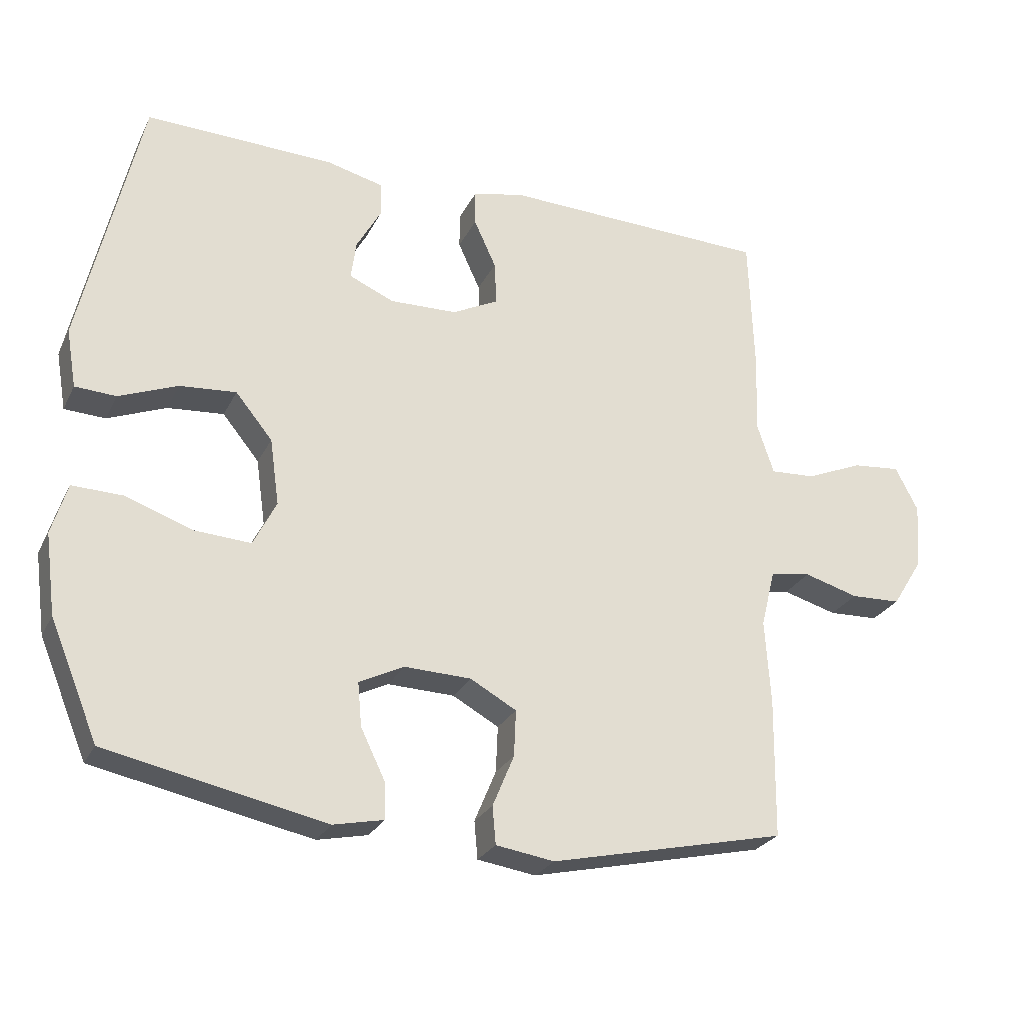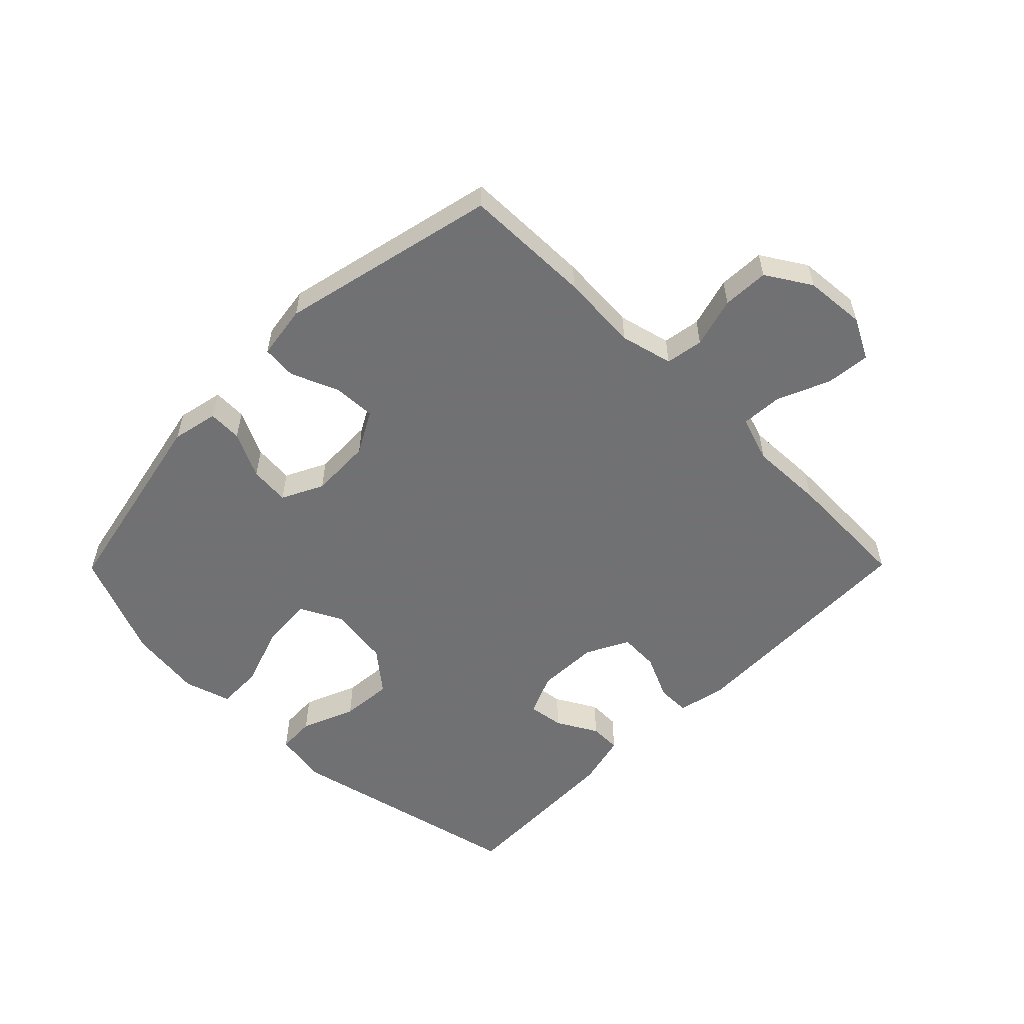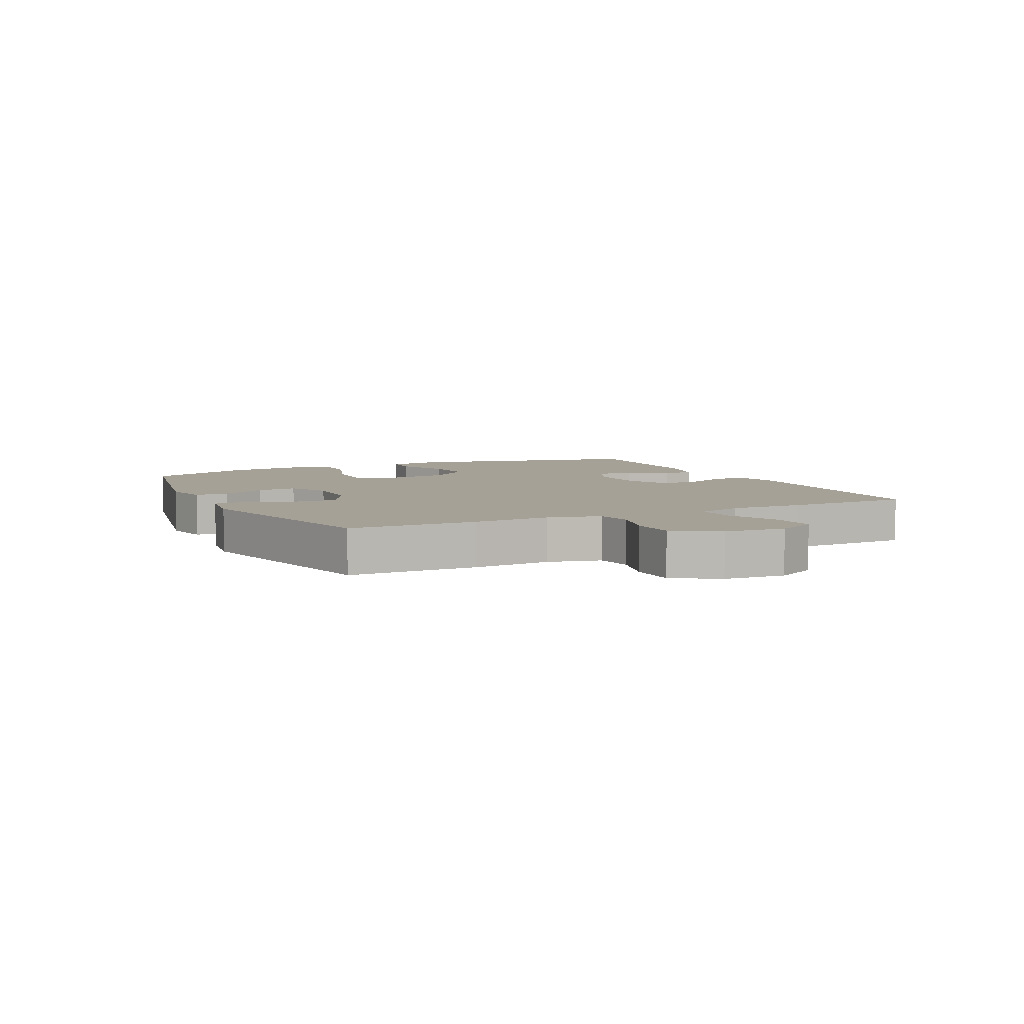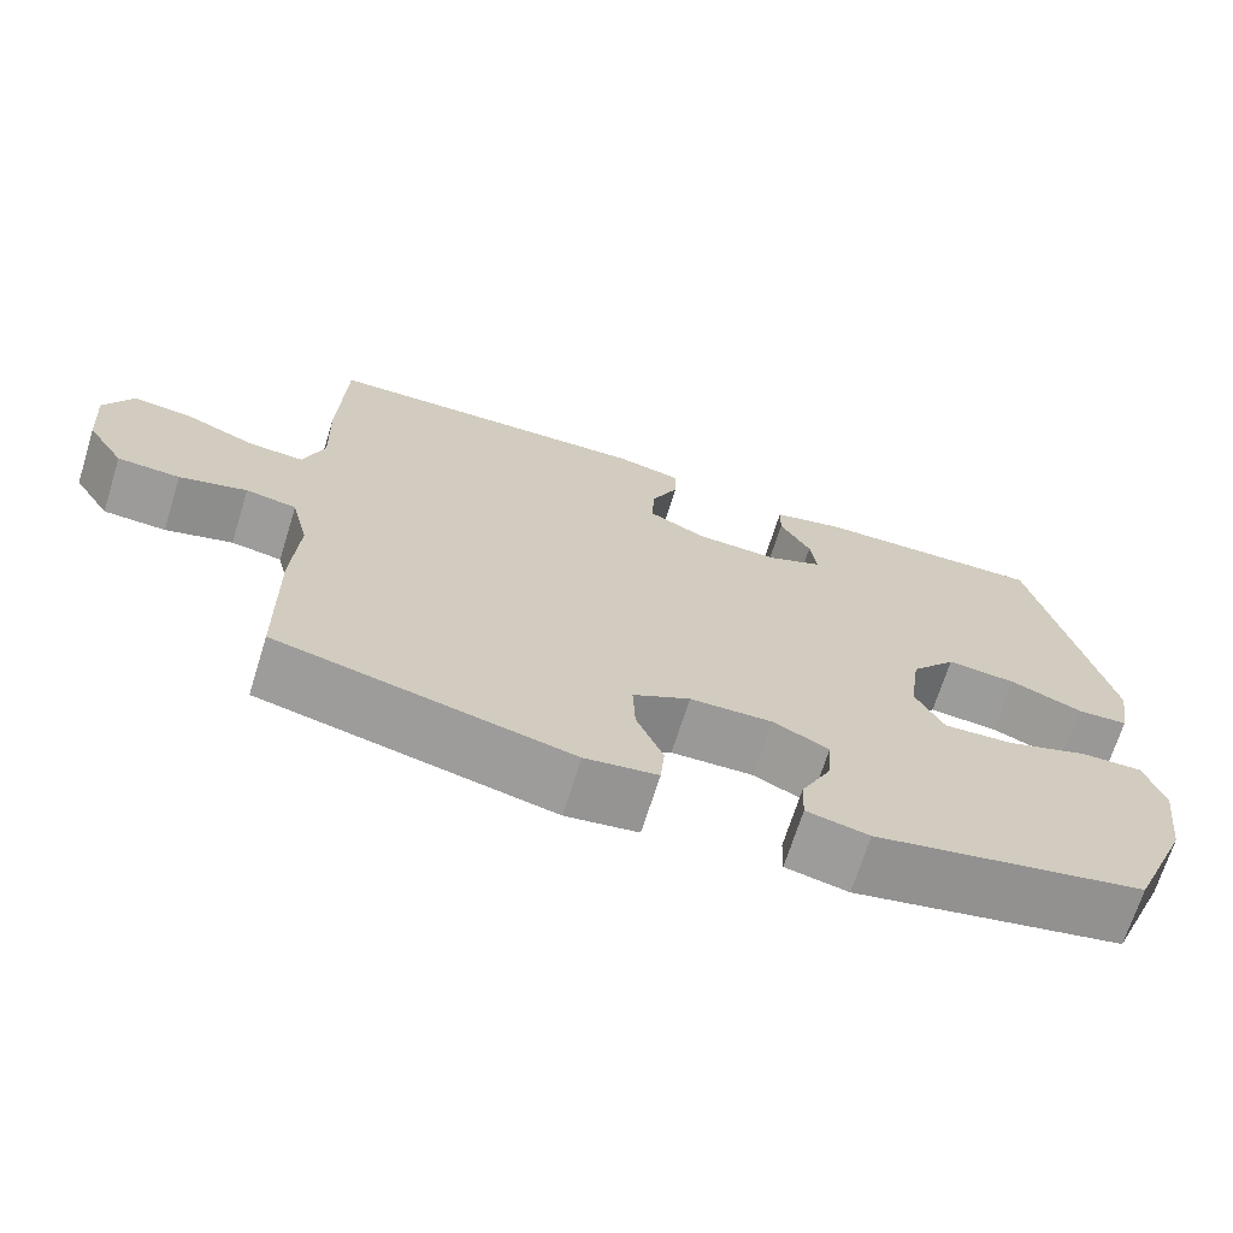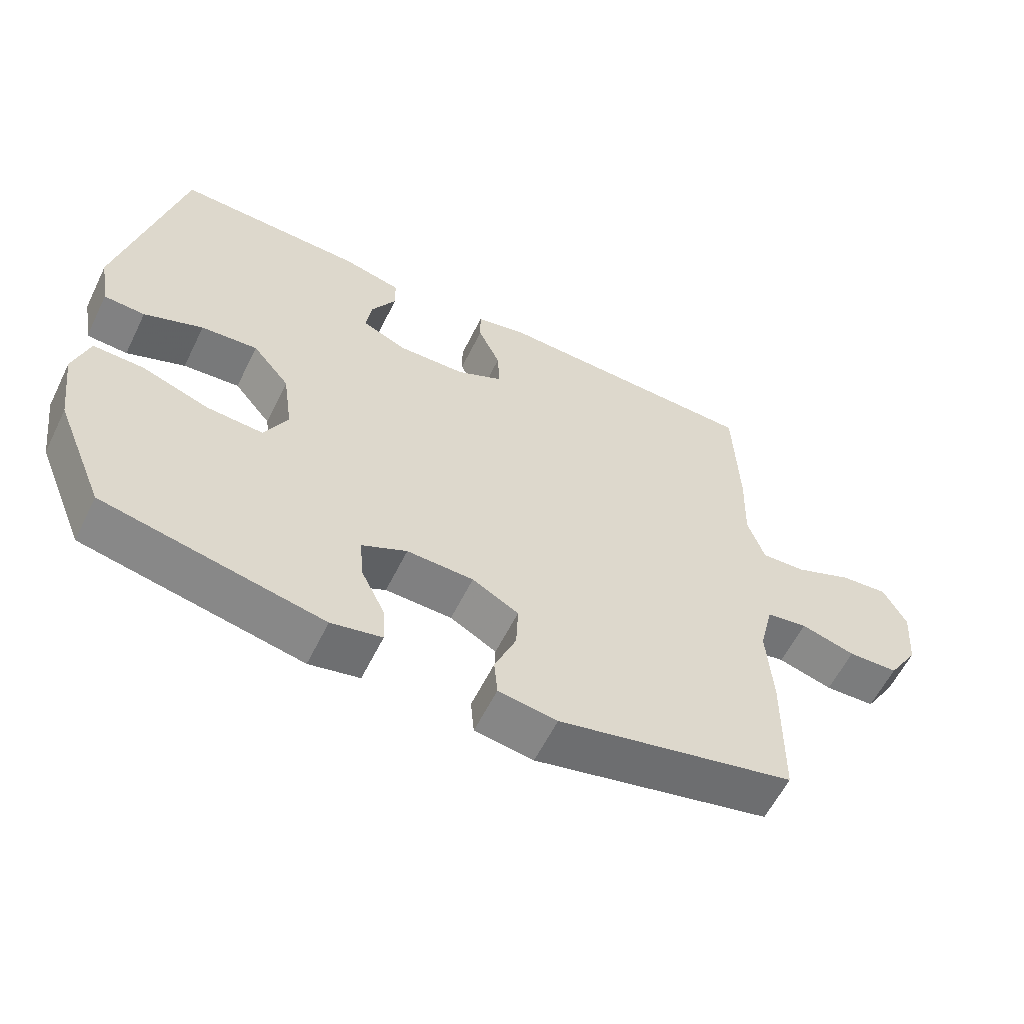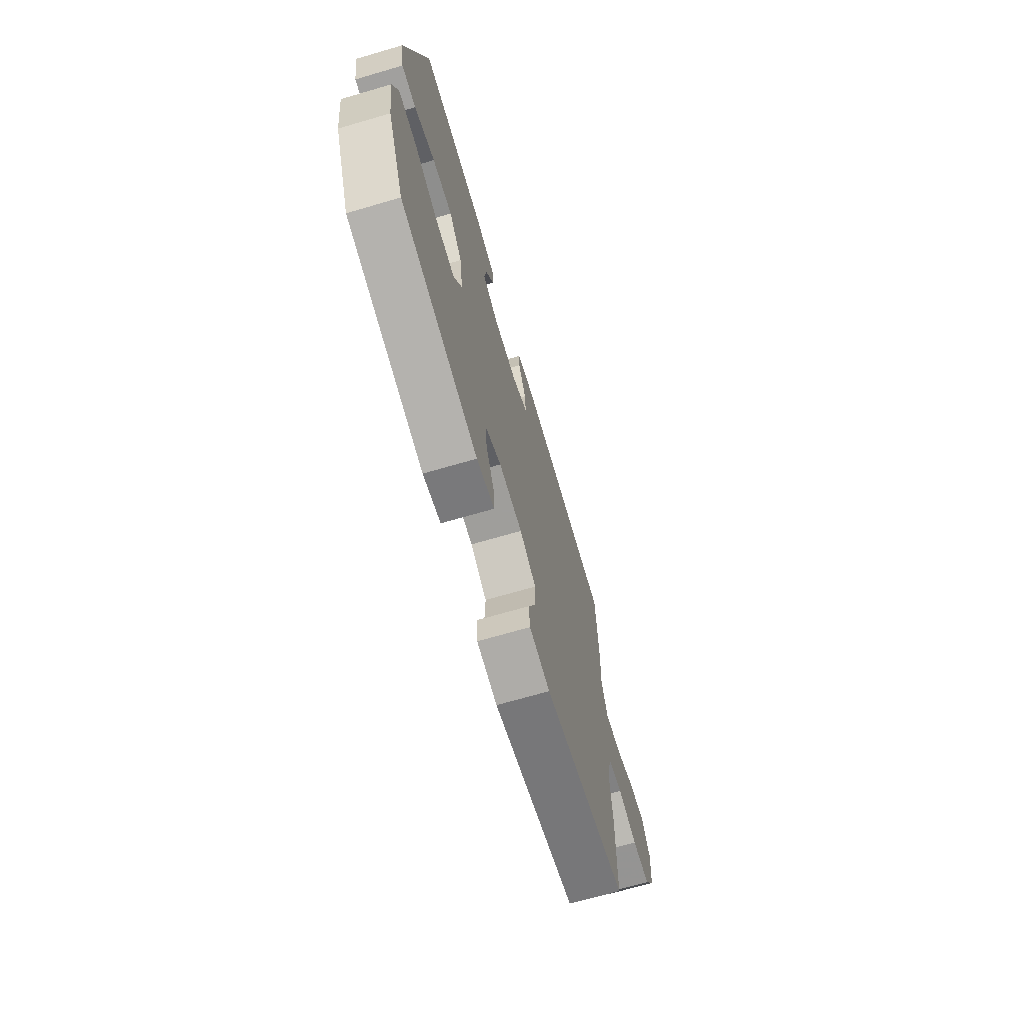
<metadata>
{"format":"obj","ext":"obj","renderer":"f3d","projection":"perspective","resolution":1024,"background":"white","views":[{"elev":-26.3,"azim":158.2,"up":"+Z"},{"elev":-55.3,"azim":-134.7,"up":"+Y"},{"elev":6.0,"azim":-115.9,"up":"+Y"},{"elev":-69.3,"azim":-17.4,"up":"+Z"},{"elev":-59.5,"azim":153.8,"up":"+Z"},{"elev":-69.2,"azim":106.3,"up":"+Z"}]}
</metadata>
<code>
v 0.5 0.07 -0.5
v 0.175 0.07 -0.567
v 0.1 0.07 -0.551
v 0.102 0.07 -0.496
v 0.138 0.07 -0.422
v 0.144 0.07 -0.357
v 0.077 0.07 -0.324
v -0.022 0.07 -0.327
v -0.091 0.07 -0.365
v -0.088 0.07 -0.434
v -0.056 0.07 -0.511
v -0.061 0.07 -0.567
v -0.148 0.07 -0.58
v -0.5 0.07 -0.5
v -0.503 0.07 -0.292
v -0.495 0.07 -0.165
v -0.516 0.07 -0.08
v -0.577 0.07 -0.07
v -0.658 0.07 -0.093
v -0.733 0.07 -0.09
v -0.778 0.07 -0.018
v -0.786 0.07 0.081
v -0.752 0.07 0.147
v -0.68 0.07 0.14
v -0.595 0.07 0.104
v -0.528 0.07 0.1
v -0.503 0.07 0.175
v -0.507 0.07 0.294
v -0.5 0.07 0.5
v -0.1 0.07 0.512
v -0.023 0.07 0.495
v -0.023 0.07 0.442
v -0.056 0.07 0.37
v -0.059 0.07 0.305
v 0.01 0.07 0.27
v 0.11 0.07 0.267
v 0.177 0.07 0.296
v 0.169 0.07 0.354
v 0.132 0.07 0.42
v 0.133 0.07 0.471
v 0.219 0.07 0.492
v 0.5 0.07 0.5
v 0.588 0.07 0.109
v 0.573 0.07 0.022
v 0.512 0.07 0.019
v 0.425 0.07 0.054
v 0.341 0.07 0.061
v 0.286 0.07 -0.006
v 0.272 0.07 -0.105
v 0.306 0.07 -0.173
v 0.39 0.07 -0.168
v 0.49 0.07 -0.133
v 0.565 0.07 -0.131
v 0.588 0.07 -0.207
v 0.572 0.07 -0.327
v 0.5 0 -0.5
v 0.175 0 -0.567
v 0.1 0 -0.551
v 0.102 0 -0.496
v 0.138 0 -0.422
v 0.144 0 -0.357
v 0.077 0 -0.324
v -0.022 0 -0.327
v -0.091 0 -0.365
v -0.088 0 -0.434
v -0.056 0 -0.511
v -0.061 0 -0.567
v -0.148 0 -0.58
v -0.5 0 -0.5
v -0.503 0 -0.292
v -0.495 0 -0.165
v -0.516 0 -0.08
v -0.577 0 -0.07
v -0.658 0 -0.093
v -0.733 0 -0.09
v -0.778 0 -0.018
v -0.786 0 0.081
v -0.752 0 0.147
v -0.68 0 0.14
v -0.595 0 0.104
v -0.528 0 0.1
v -0.503 0 0.175
v -0.507 0 0.294
v -0.5 0 0.5
v -0.1 0 0.512
v -0.023 0 0.495
v -0.023 0 0.442
v -0.056 0 0.37
v -0.059 0 0.305
v 0.01 0 0.27
v 0.11 0 0.267
v 0.177 0 0.296
v 0.169 0 0.354
v 0.132 0 0.42
v 0.133 0 0.471
v 0.219 0 0.492
v 0.5 0 0.5
v 0.588 0 0.109
v 0.573 0 0.022
v 0.512 0 0.019
v 0.425 0 0.054
v 0.341 0 0.061
v 0.286 0 -0.006
v 0.272 0 -0.105
v 0.306 0 -0.173
v 0.39 0 -0.168
v 0.49 0 -0.133
v 0.565 0 -0.131
v 0.588 0 -0.207
v 0.572 0 -0.327
f 51 52 53 54
f 50 51 54 55
f 43 44 45 46
f 43 46 47
f 42 43 47
f 41 42 47 48
f 38 39 40 41
f 37 38 41 48
f 30 31 32 33
f 30 33 34
f 27 28 29 30
f 26 27 30 34
f 22 23 24 25
f 22 25 26
f 21 22 26
f 18 19 20 21
f 17 18 21 26
f 16 17 26 34
f 10 11 12 13
f 9 10 13 14
f 8 9 14 15
f 2 3 4 5
f 2 5 6
f 50 55 1 2
f 49 50 2 6
f 36 37 48 49
f 35 36 49 6
f 34 35 6 7
f 15 16 34
f 7 8 15 34
f 109 108 107 106
f 110 109 106 105
f 101 100 99 98
f 102 101 98
f 102 98 97
f 103 102 97 96
f 96 95 94 93
f 103 96 93 92
f 88 87 86 85
f 89 88 85
f 85 84 83 82
f 89 85 82 81
f 80 79 78 77
f 81 80 77
f 81 77 76
f 76 75 74 73
f 81 76 73 72
f 89 81 72 71
f 68 67 66 65
f 69 68 65 64
f 70 69 64 63
f 60 59 58 57
f 61 60 57
f 57 56 110 105
f 61 57 105 104
f 104 103 92 91
f 61 104 91 90
f 62 61 90 89
f 89 71 70
f 89 70 63 62
f 1 56 57 2
f 2 57 58 3
f 3 58 59 4
f 4 59 60 5
f 5 60 61 6
f 6 61 62 7
f 7 62 63 8
f 8 63 64 9
f 9 64 65 10
f 10 65 66 11
f 11 66 67 12
f 12 67 68 13
f 13 68 69 14
f 14 69 70 15
f 15 70 71 16
f 16 71 72 17
f 17 72 73 18
f 18 73 74 19
f 19 74 75 20
f 20 75 76 21
f 21 76 77 22
f 22 77 78 23
f 23 78 79 24
f 24 79 80 25
f 25 80 81 26
f 26 81 82 27
f 27 82 83 28
f 28 83 84 29
f 29 84 85 30
f 30 85 86 31
f 31 86 87 32
f 32 87 88 33
f 33 88 89 34
f 34 89 90 35
f 35 90 91 36
f 36 91 92 37
f 37 92 93 38
f 38 93 94 39
f 39 94 95 40
f 40 95 96 41
f 41 96 97 42
f 42 97 98 43
f 43 98 99 44
f 44 99 100 45
f 45 100 101 46
f 46 101 102 47
f 47 102 103 48
f 48 103 104 49
f 49 104 105 50
f 50 105 106 51
f 51 106 107 52
f 52 107 108 53
f 53 108 109 54
f 54 109 110 55
f 55 110 56 1

</code>
